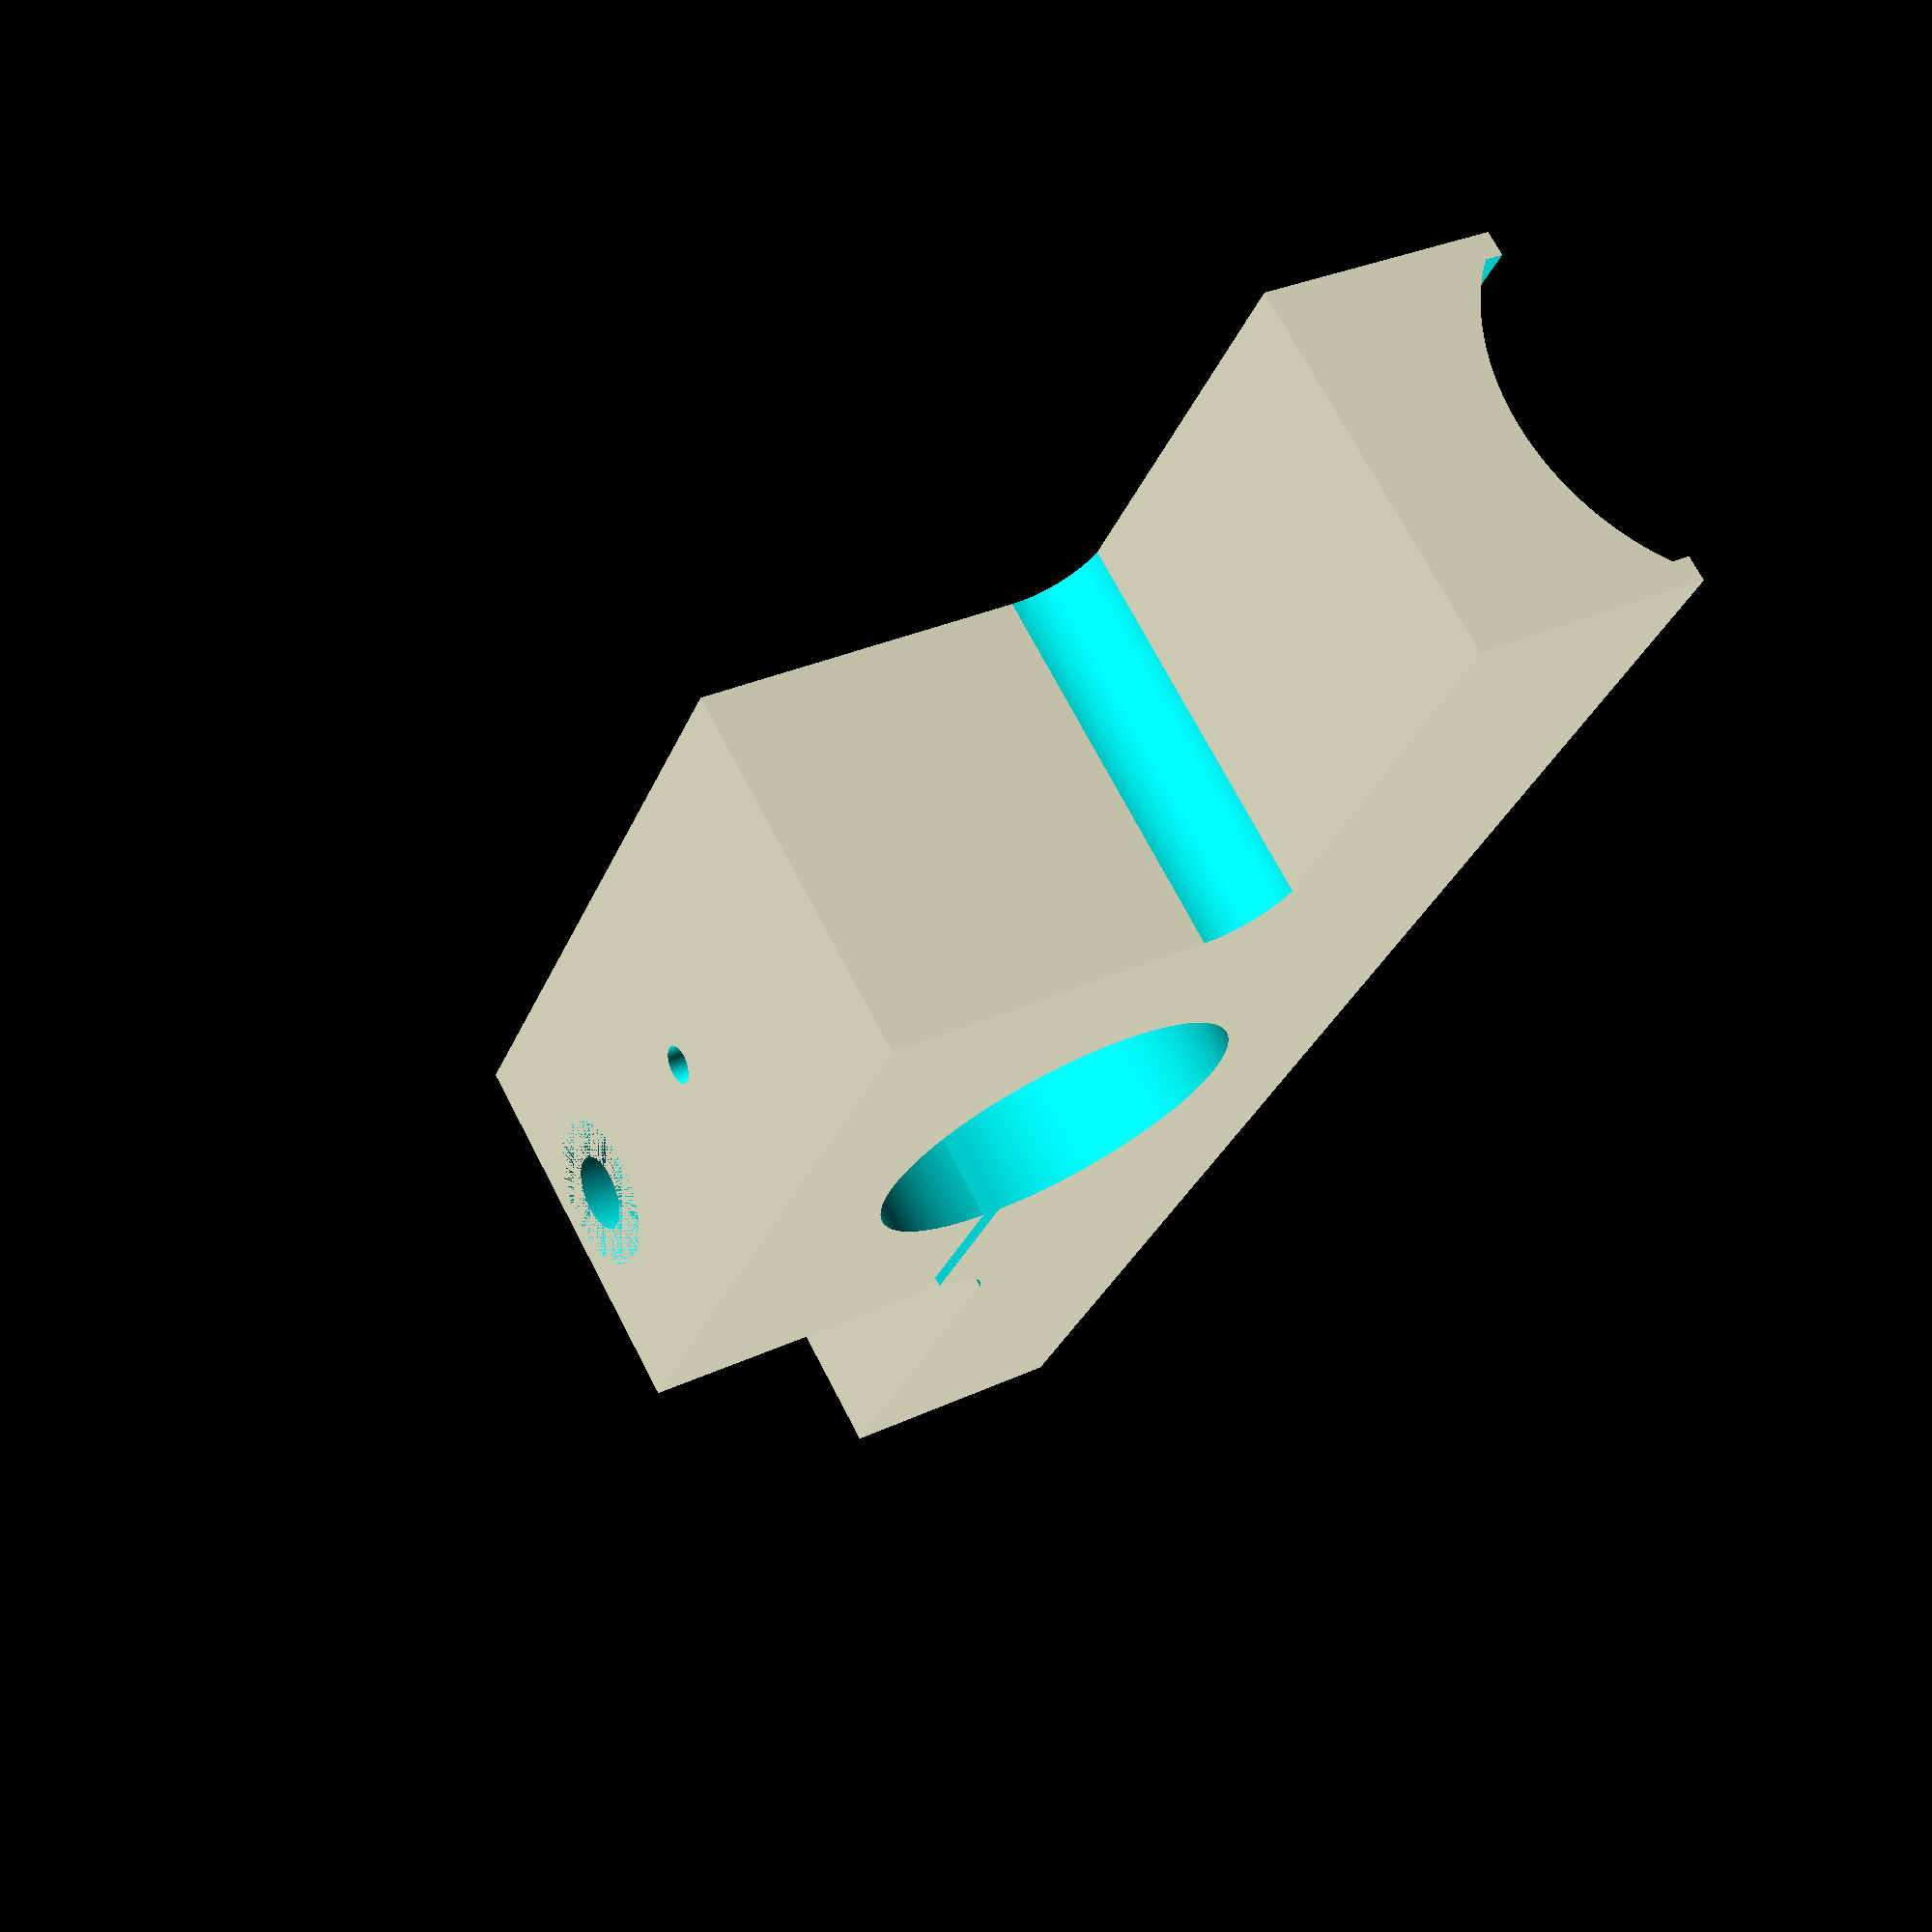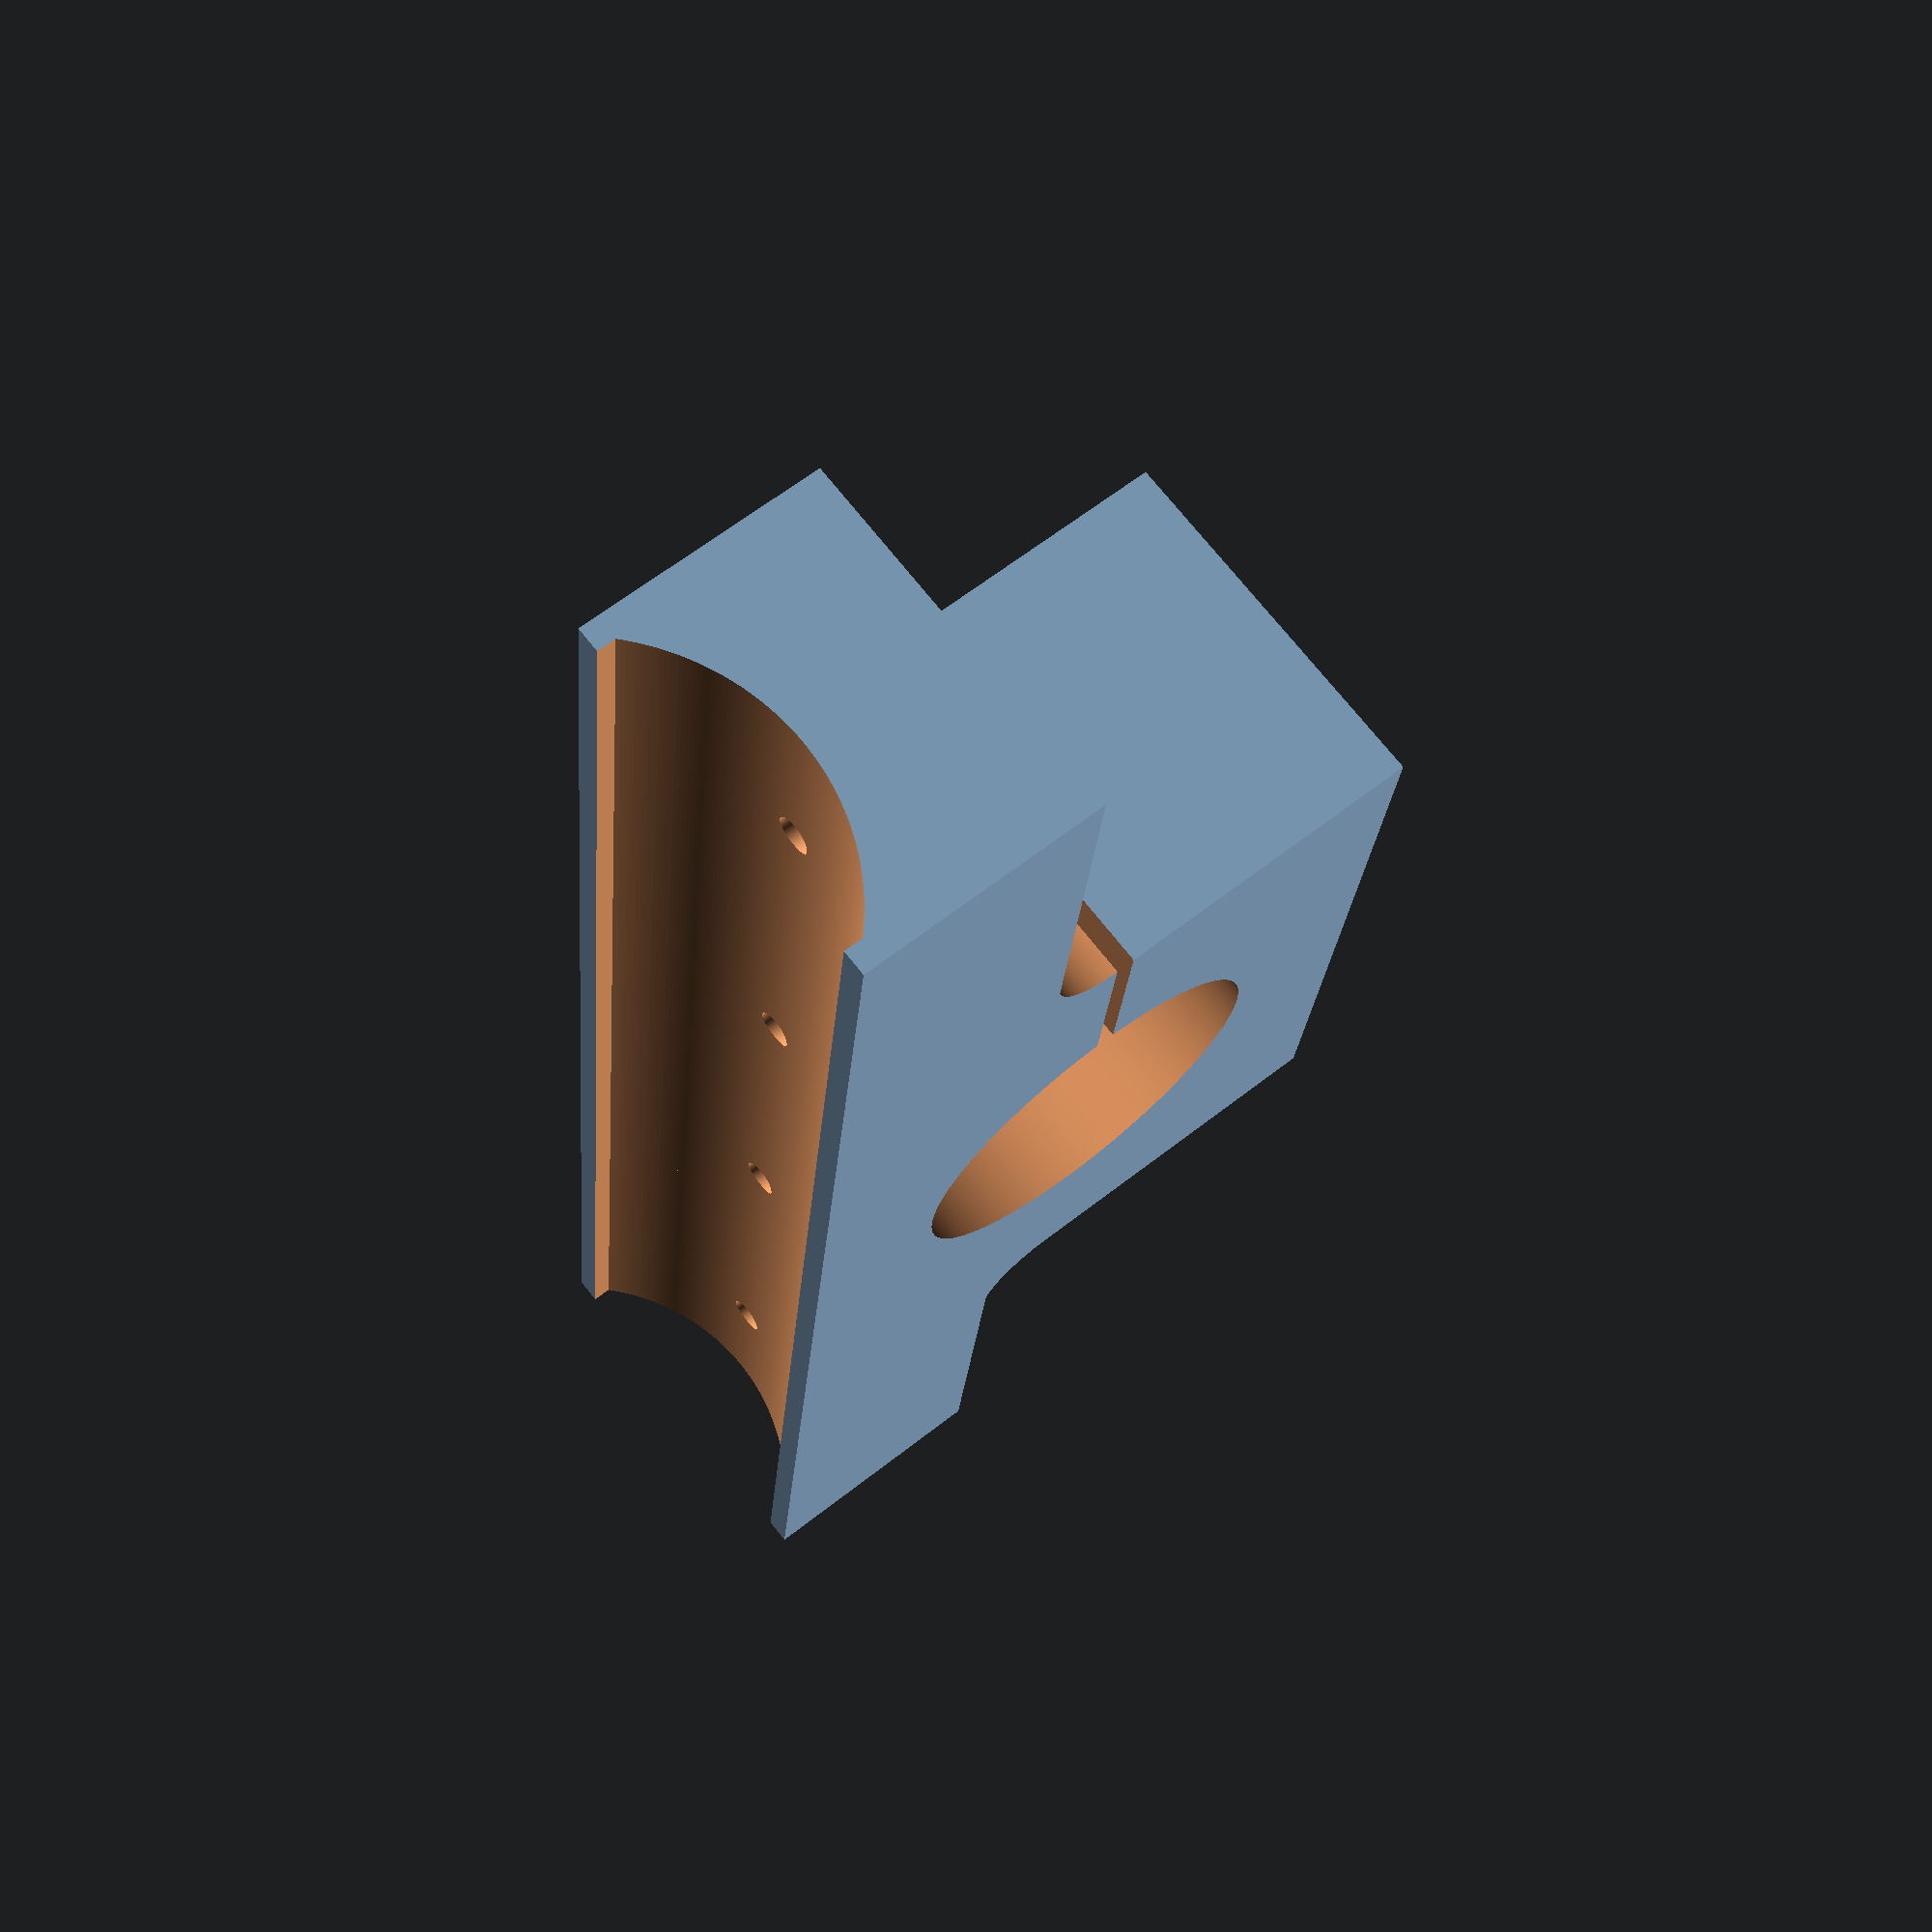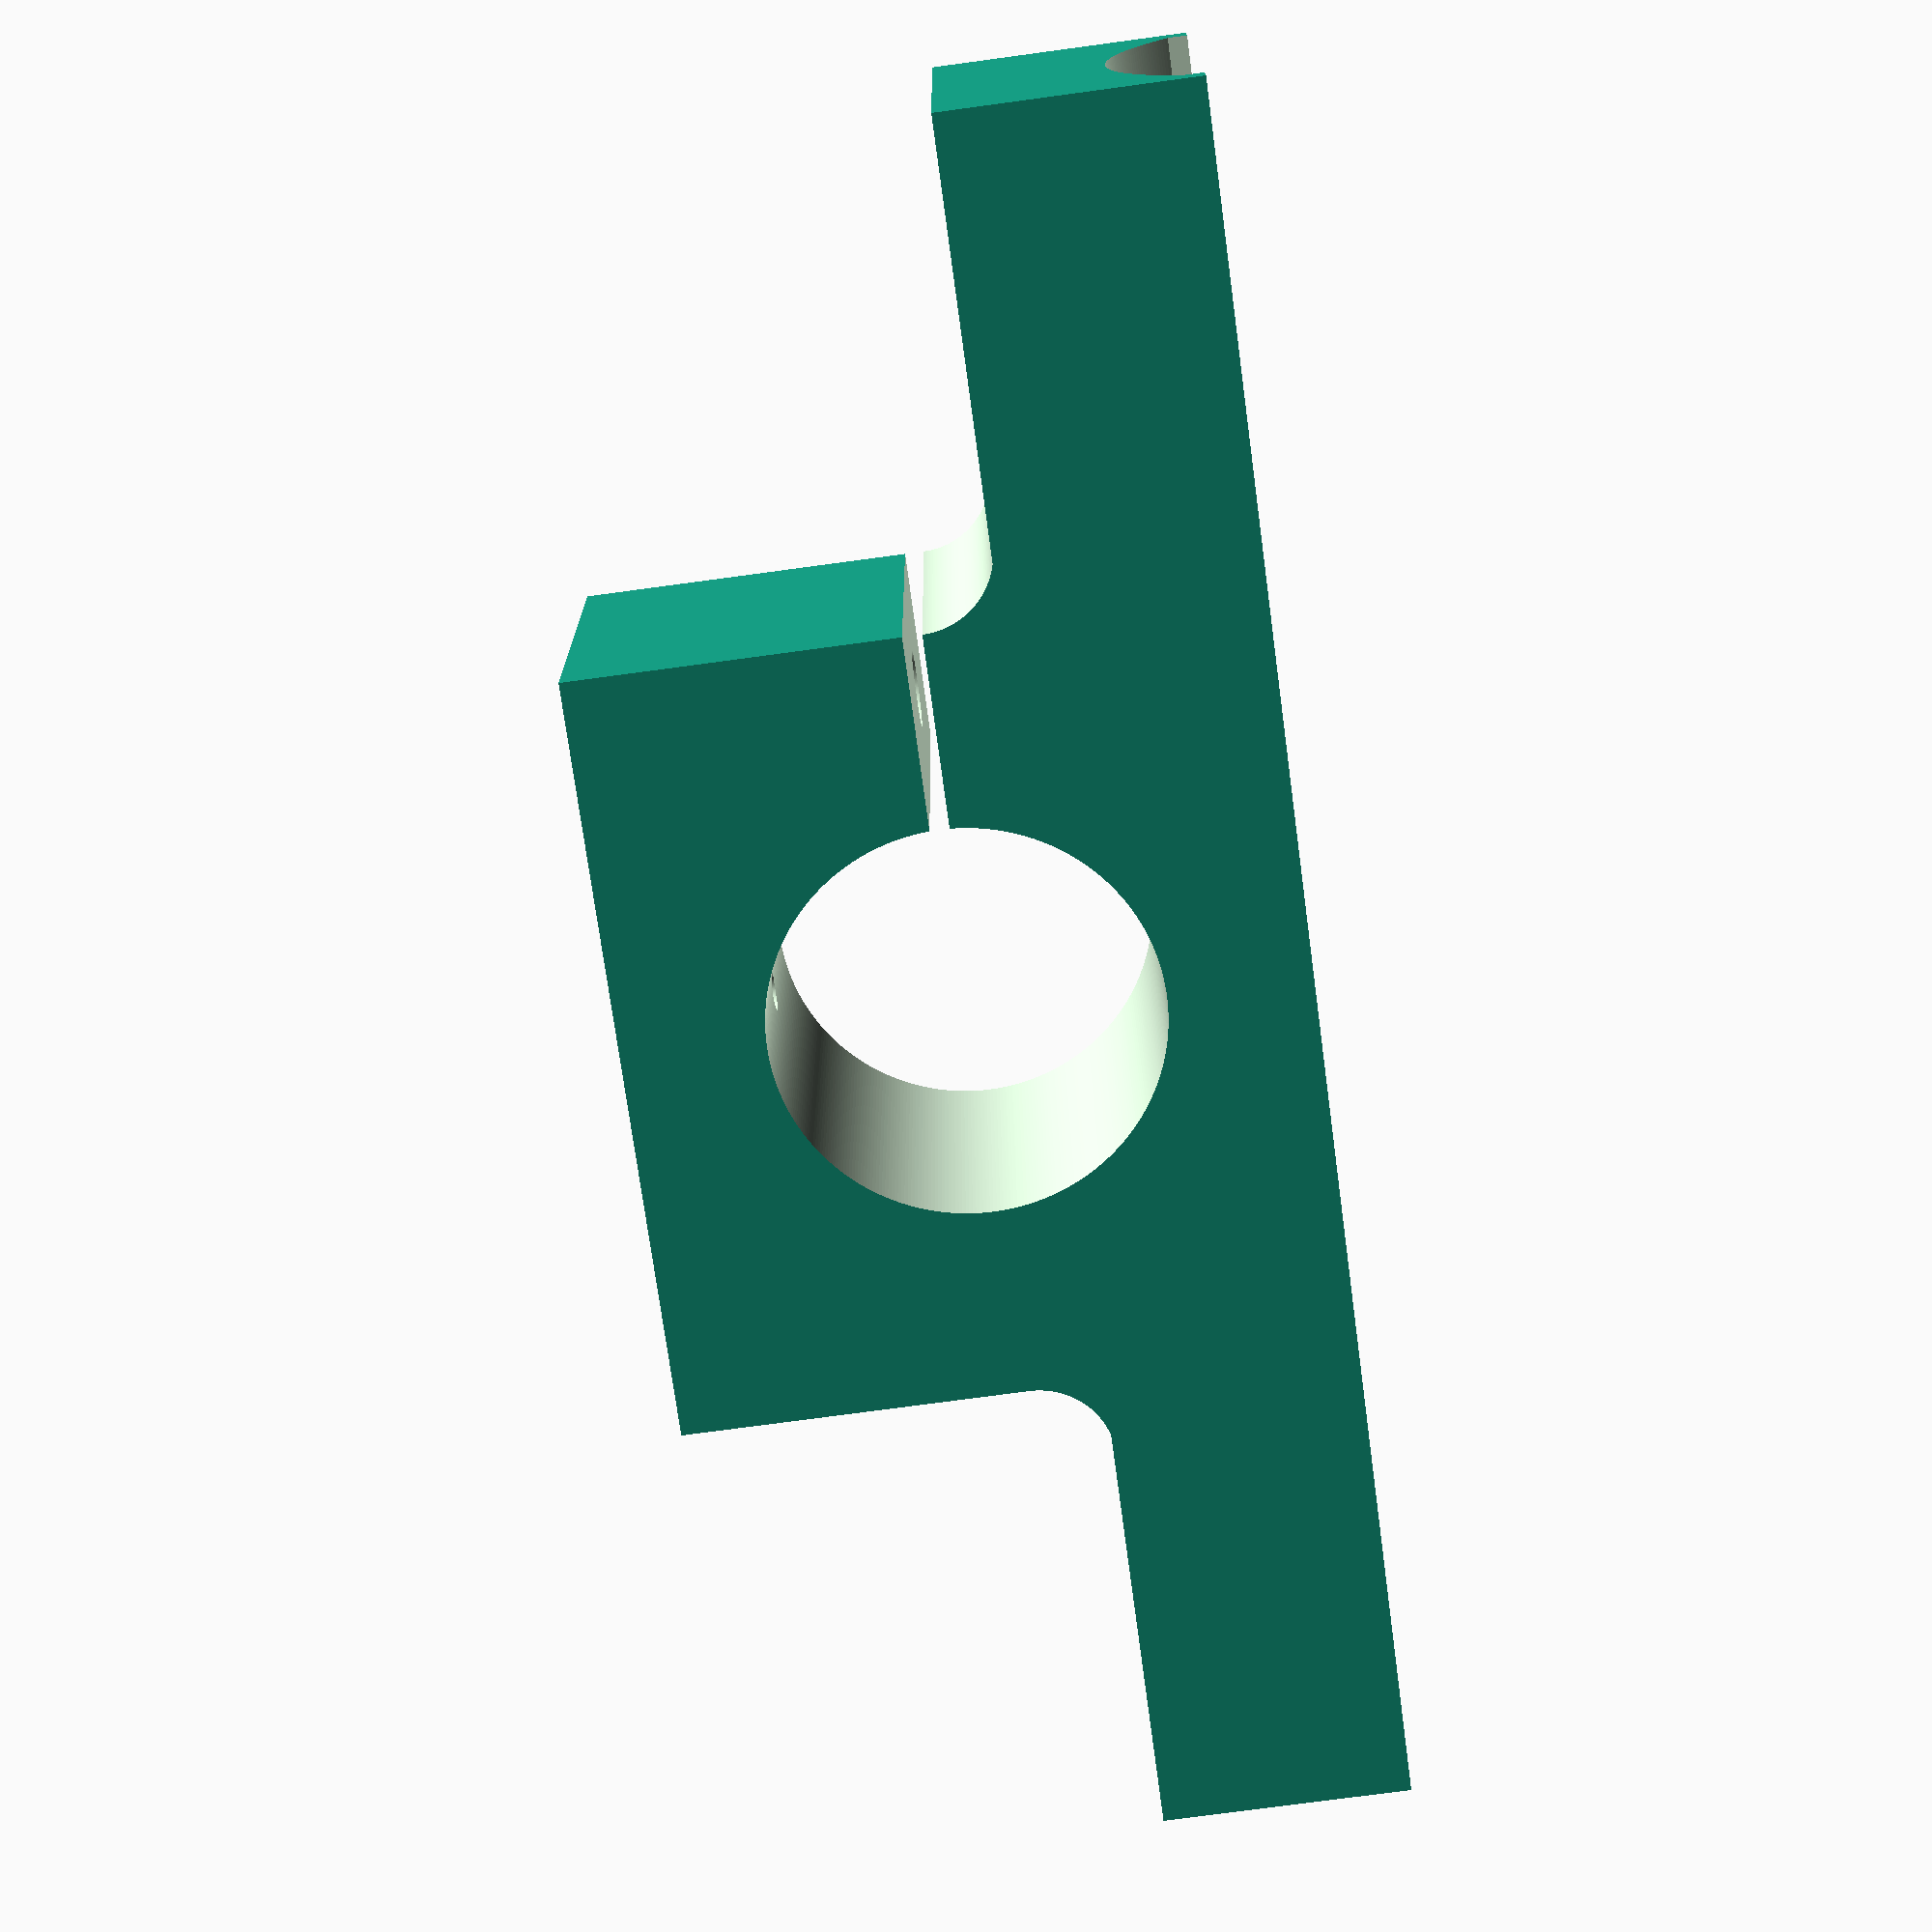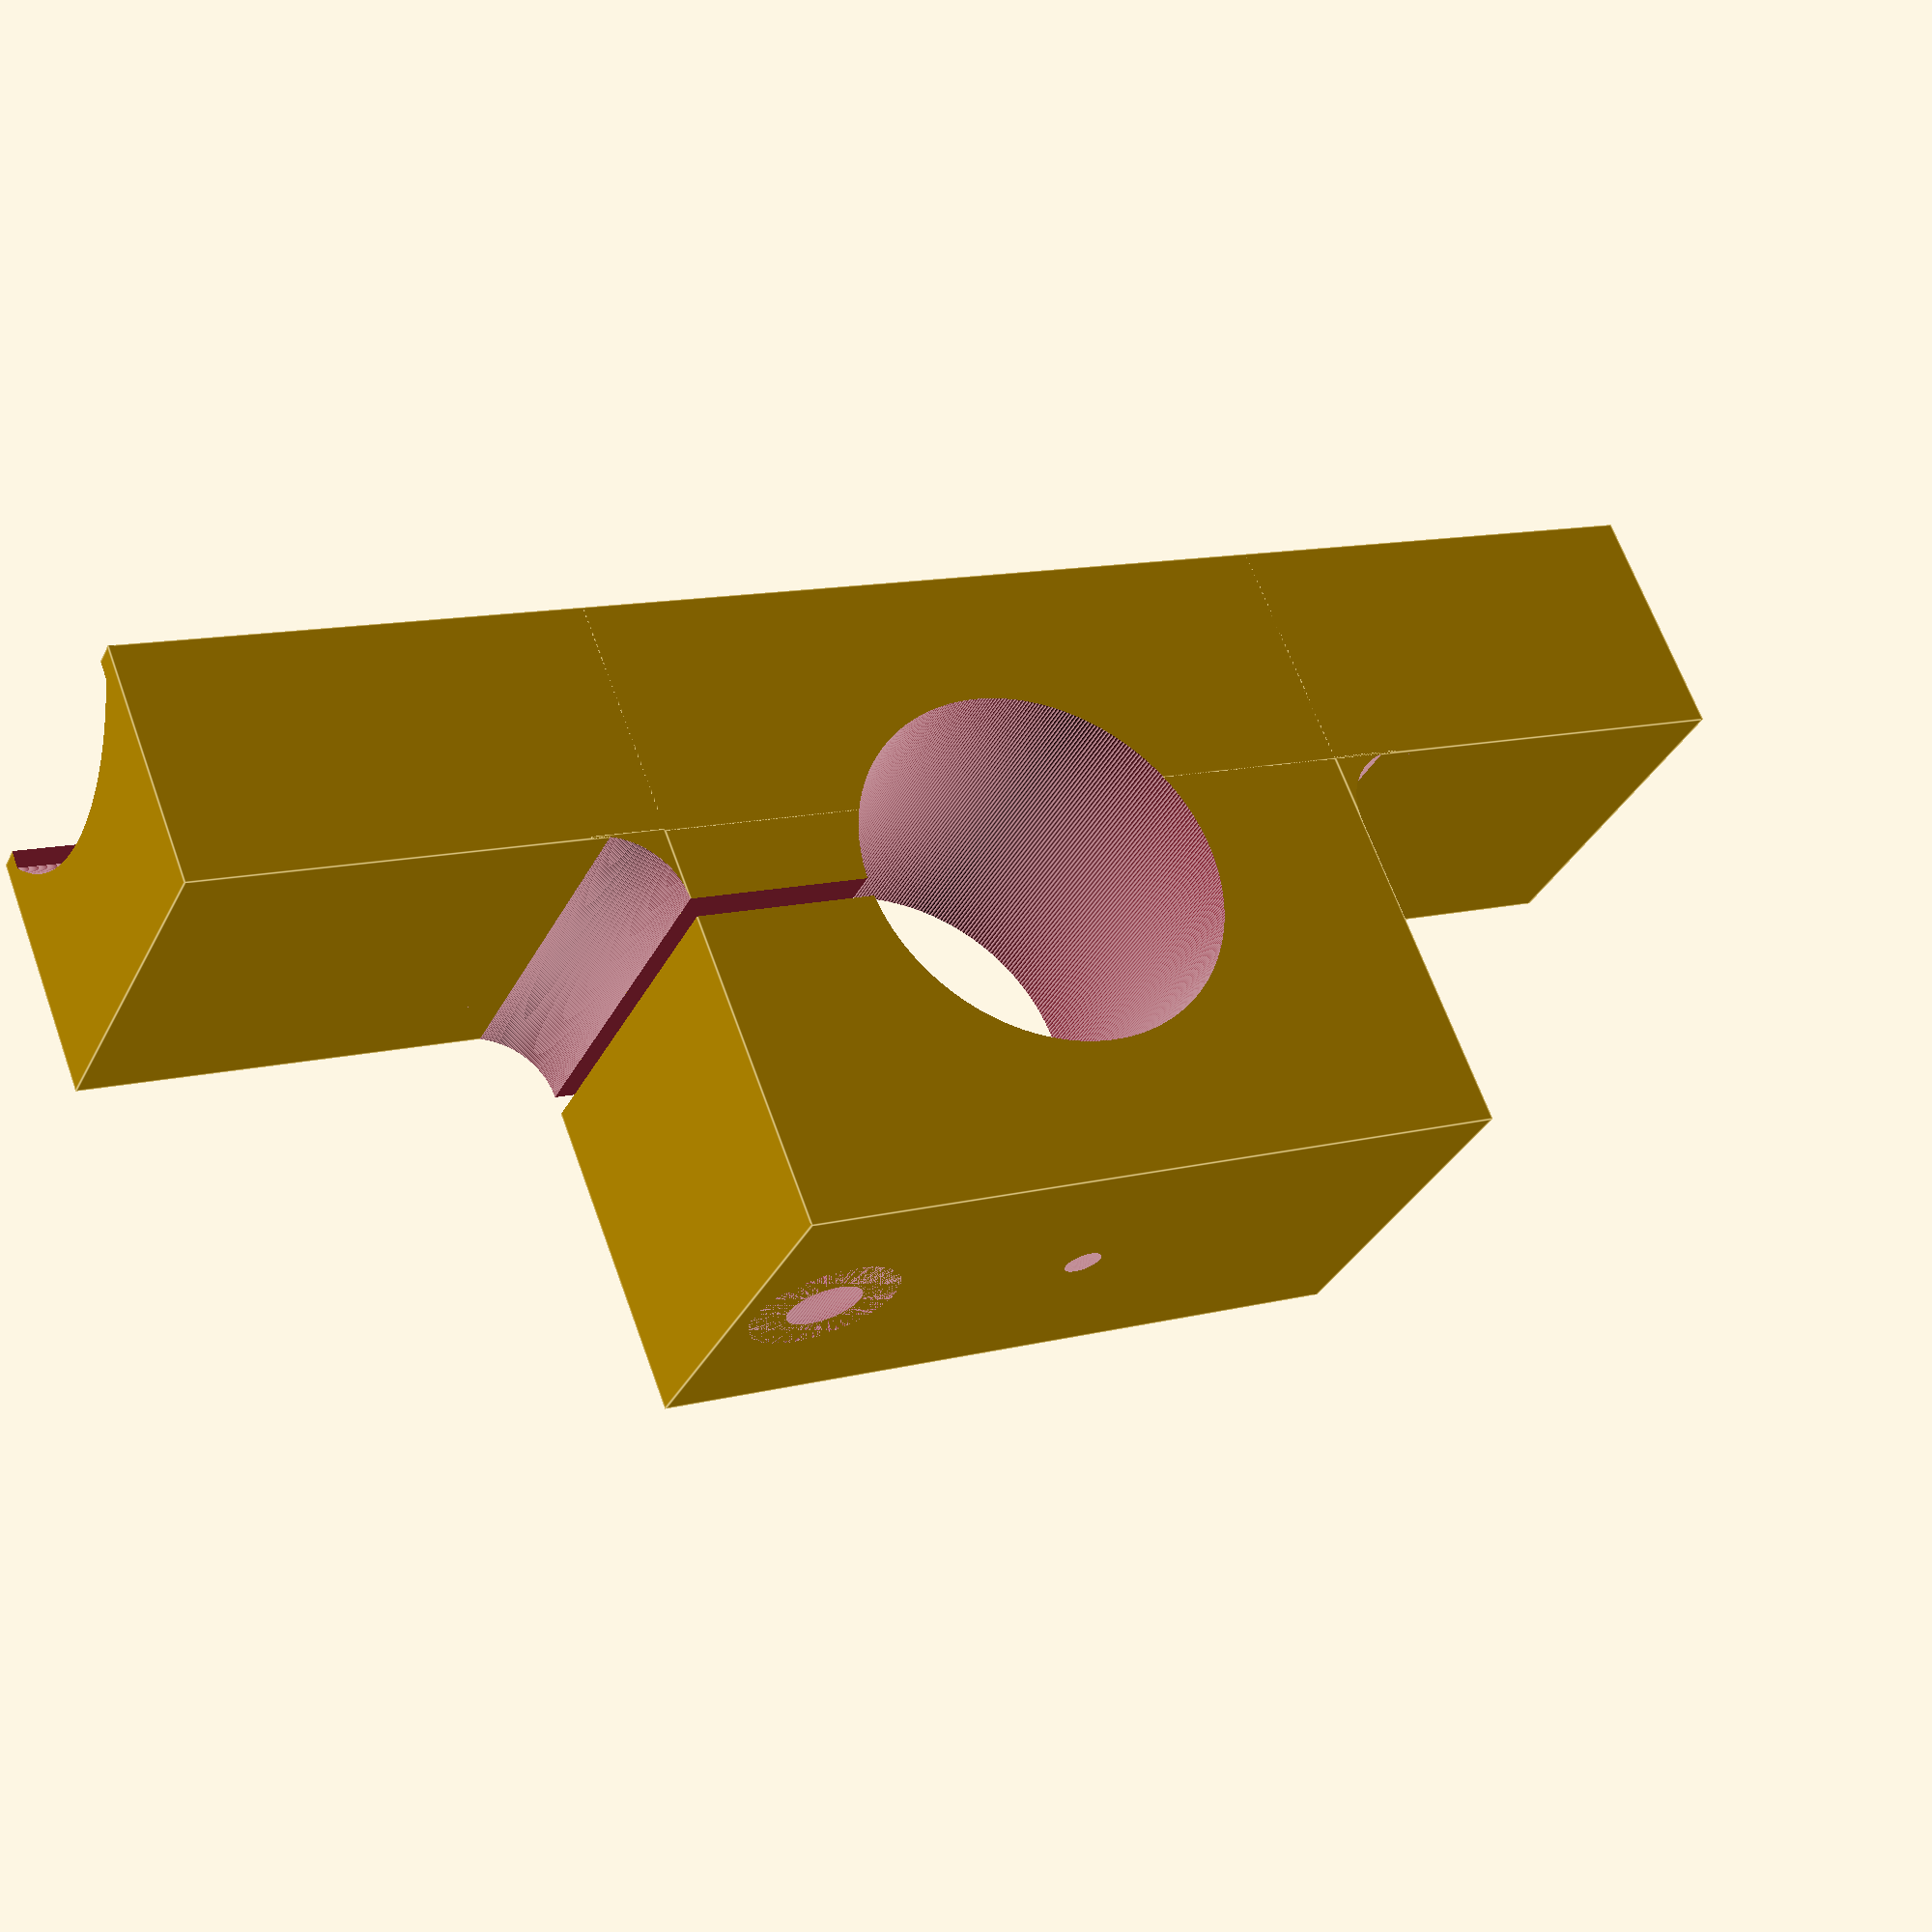
<openscad>
$fn=360;

tape_width=17.3;
tape_height=3.5;
pipe_diameter=20.2;

cutout_depth=1;

base_height=35;

cut_r = (pow(tape_height,2) + pow(tape_width,2)/4)/(2*tape_height);


//echo(cut_r);



module cutout()
{
  translate([0, 0, cut_r])
  {
    intersection()
    {
      rotate([0, 90, 0])
        cylinder(h=100, r=cut_r, center=true);
      cube([100, tape_width, cut_r*2], center=true);
    }
  }
}

module fillet()
{
  fillet_r=4;
  translate([-fillet_r, 0, 0])
    difference()
    {
      translate([fillet_r/2, 0, fillet_r/2]) cube([fillet_r, 20, fillet_r], center=true);
      rotate([90, 0, 0]) cylinder(r=fillet_r, h=20+1, center=true);
    }
}

difference()
{
  union()
  {
    cube([40, 20, base_height], center=true);
    translate([0, 0, base_height*5/16]) cube([90, 20, base_height*3/8], center=true);
    
    translate([-20, 0, 0.5]) fillet();
    translate([20, 0, 0.5]) mirror([1, 0, 0]) fillet();
  }
  rotate([90, 0, 0]) cylinder(h=30, d=pipe_diameter, center=true);
  translate([11, 0, 5]) cylinder(h=15, d=2, center=false);
  translate([-11, 0, 5]) cylinder(h=15, d=2, center=false);
  translate([35, 0, 5]) cylinder(h=15, d=2, center=false);
  translate([-35, 0, 5]) cylinder(h=15, d=2, center=false);
  translate([0, 0, -18]) cylinder(h=10, d=2, center=false);
  translate([0, 0, base_height/2-(tape_height+cutout_depth)]) cutout();
  translate([11, 0, 0]) cube([20, 22, 1], center=true);
  translate([40/2-(40-pipe_diameter)/4, 0, -(base_height+1)/4]) cylinder(d=4, h=(base_height+1)/2, center=true);
  translate([40/2-(40-pipe_diameter)/4, 0, -base_height/2]) cylinder(d=8, h=3);
  translate([40/2-(40-pipe_diameter)/4, 0, 0]) cylinder(d=3.5, h=12);
}


</openscad>
<views>
elev=149.7 azim=234.9 roll=304.2 proj=p view=solid
elev=117.1 azim=96.6 roll=128.5 proj=p view=wireframe
elev=75.3 azim=178.1 roll=277.7 proj=p view=solid
elev=114.2 azim=155.3 roll=19.8 proj=p view=edges
</views>
